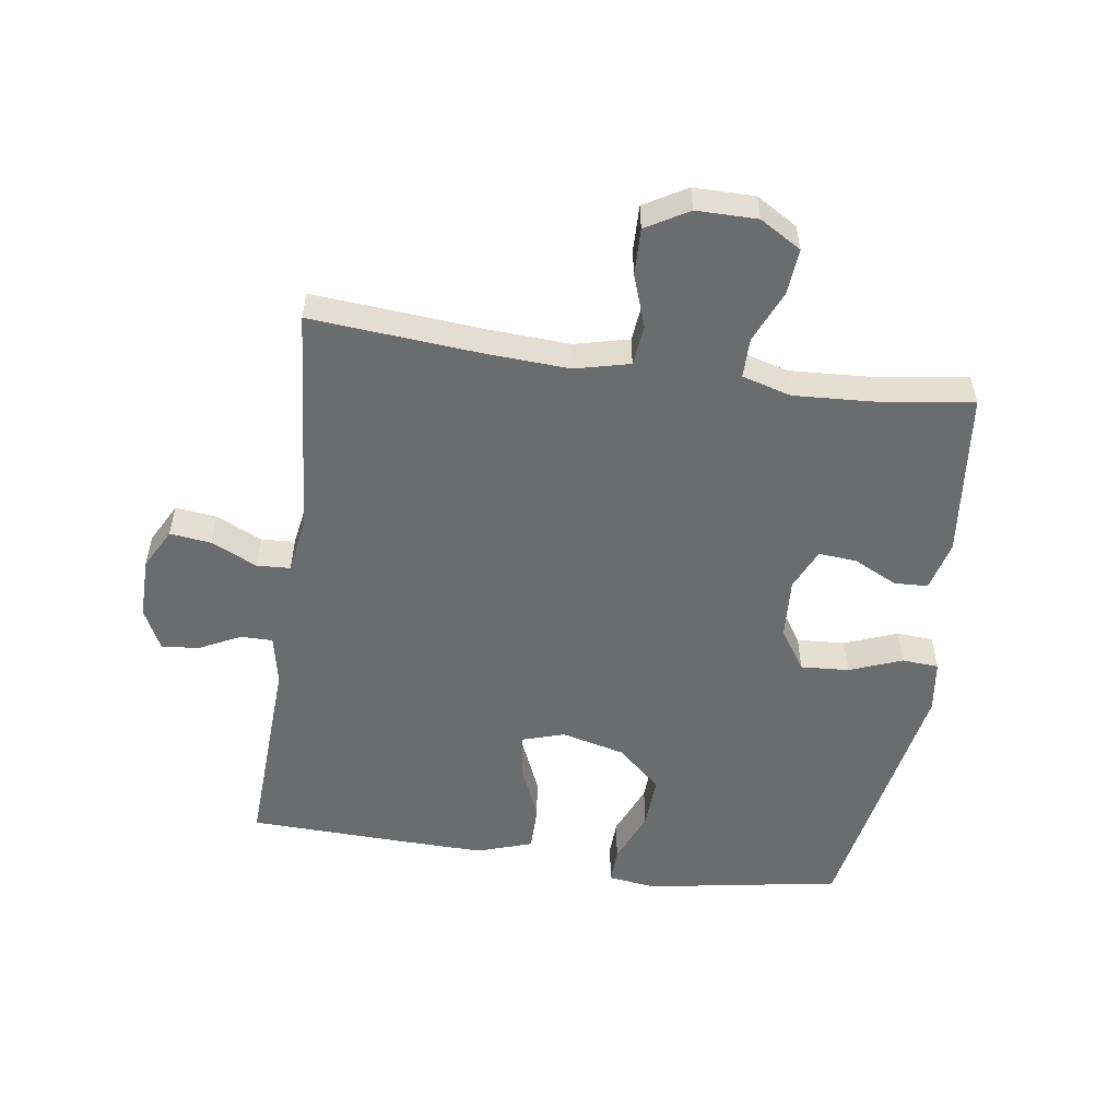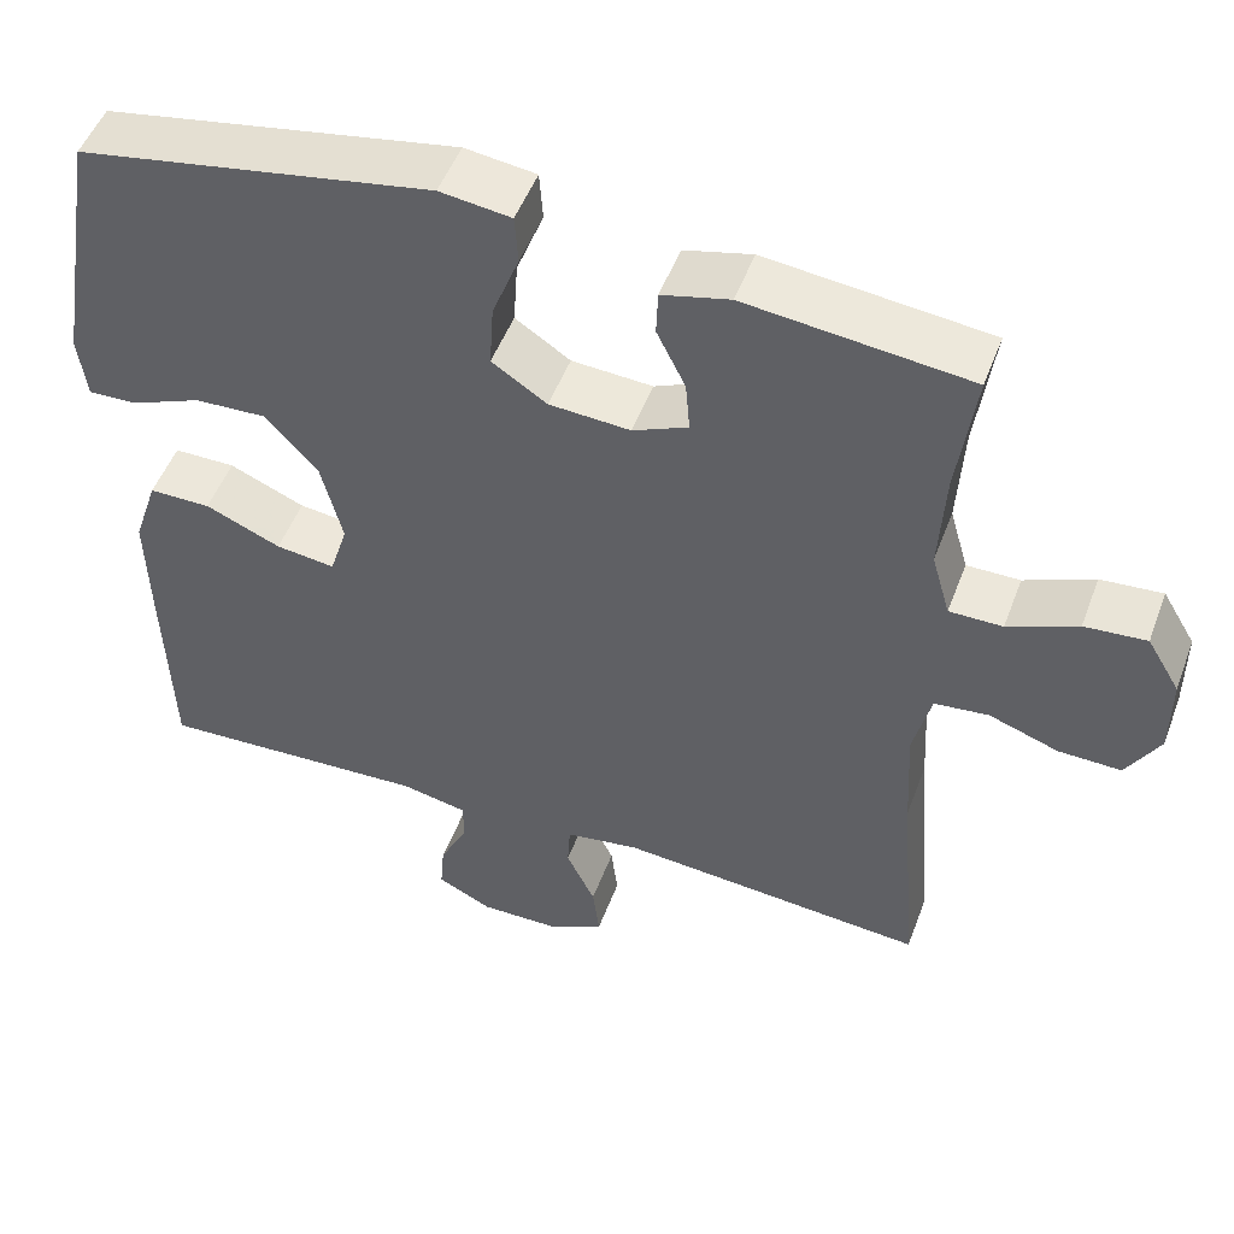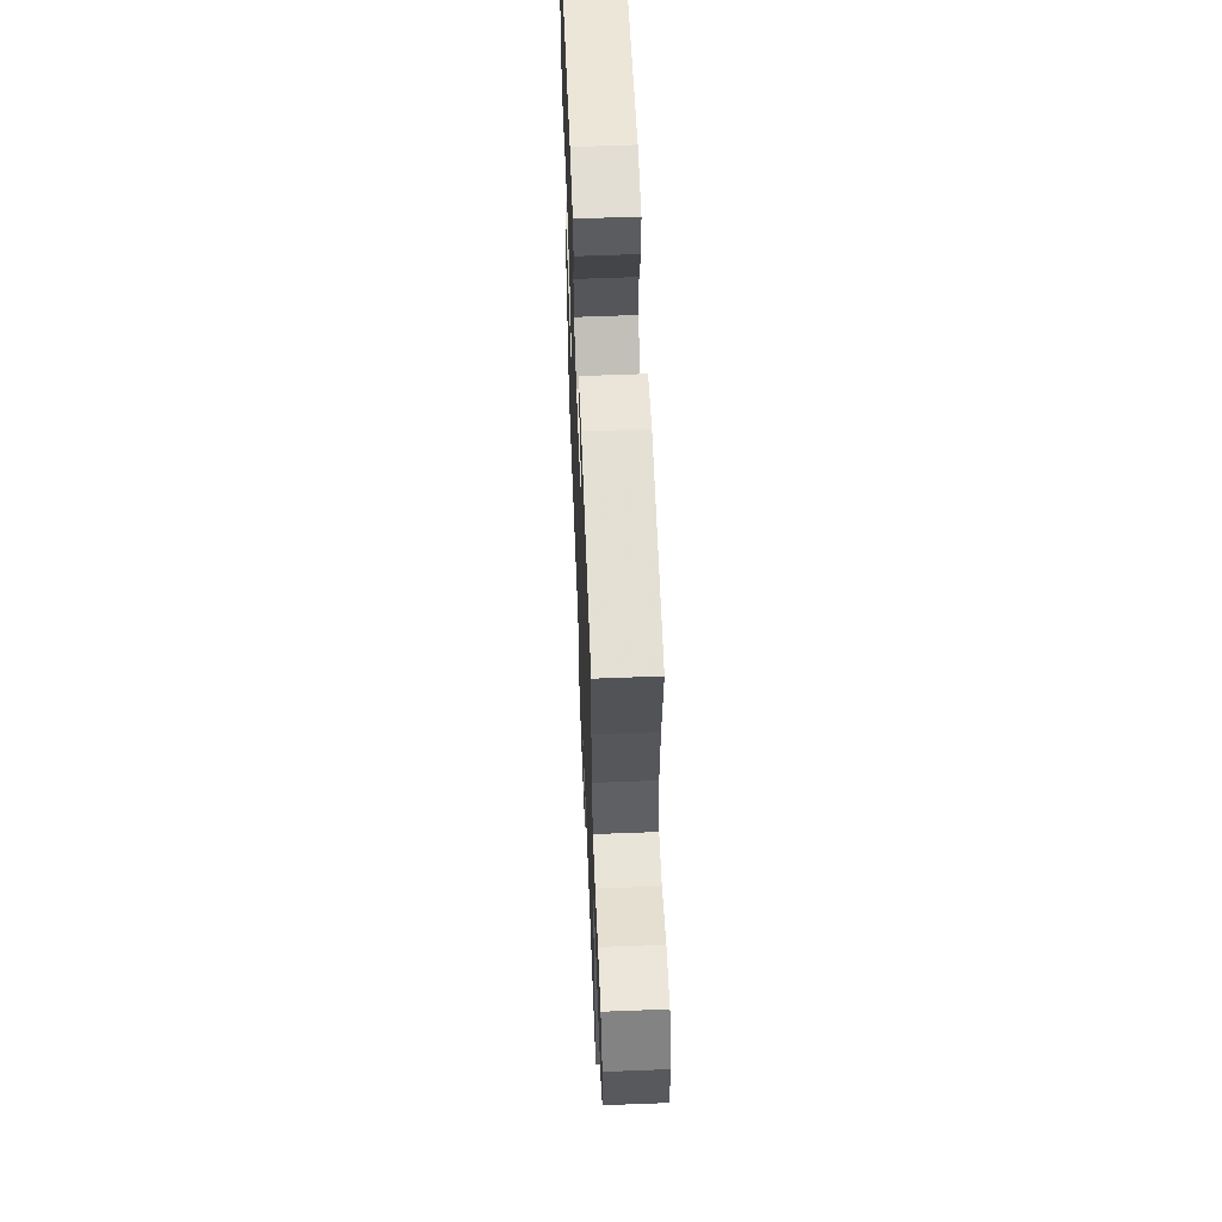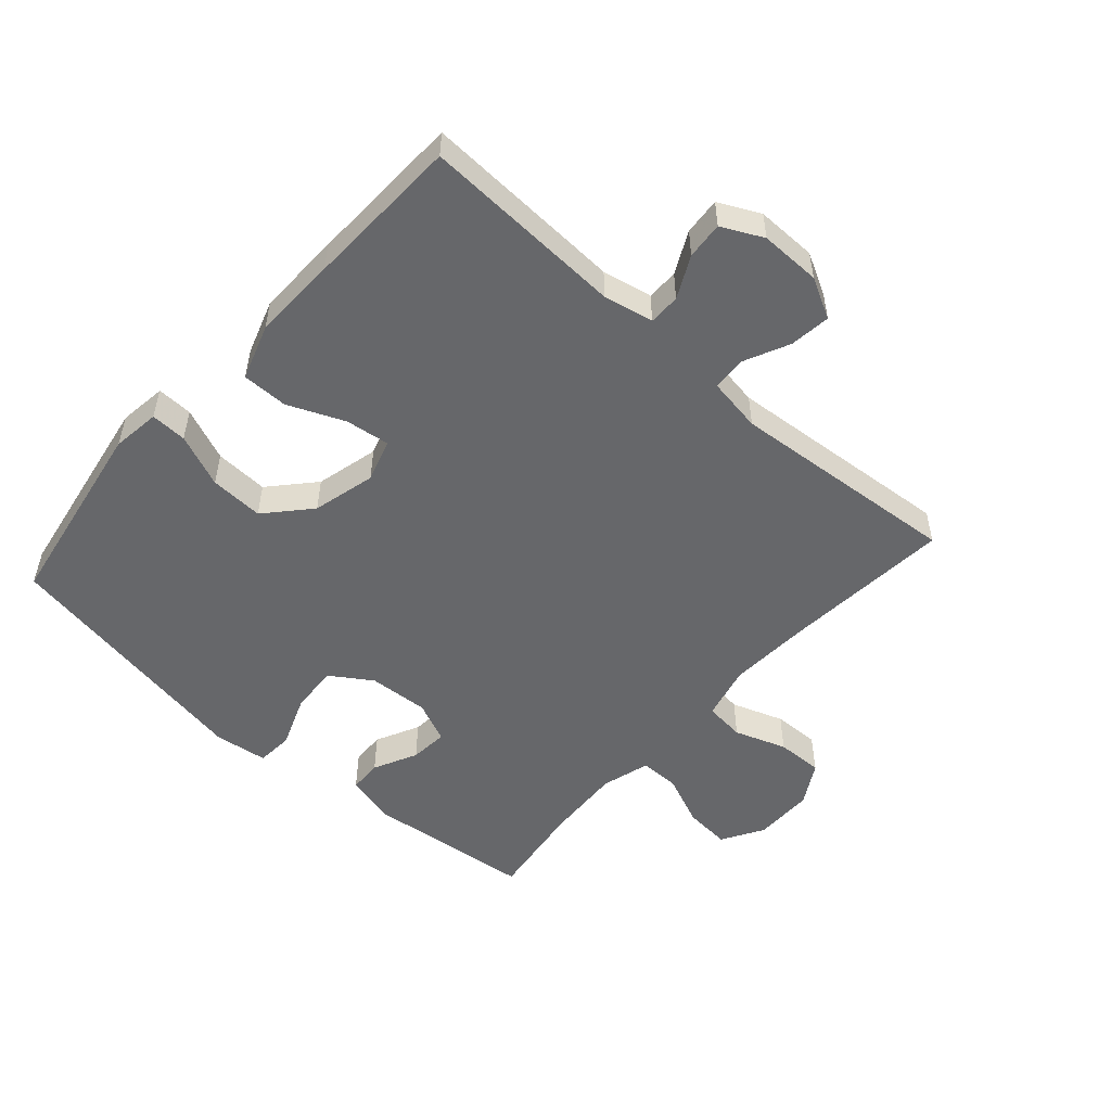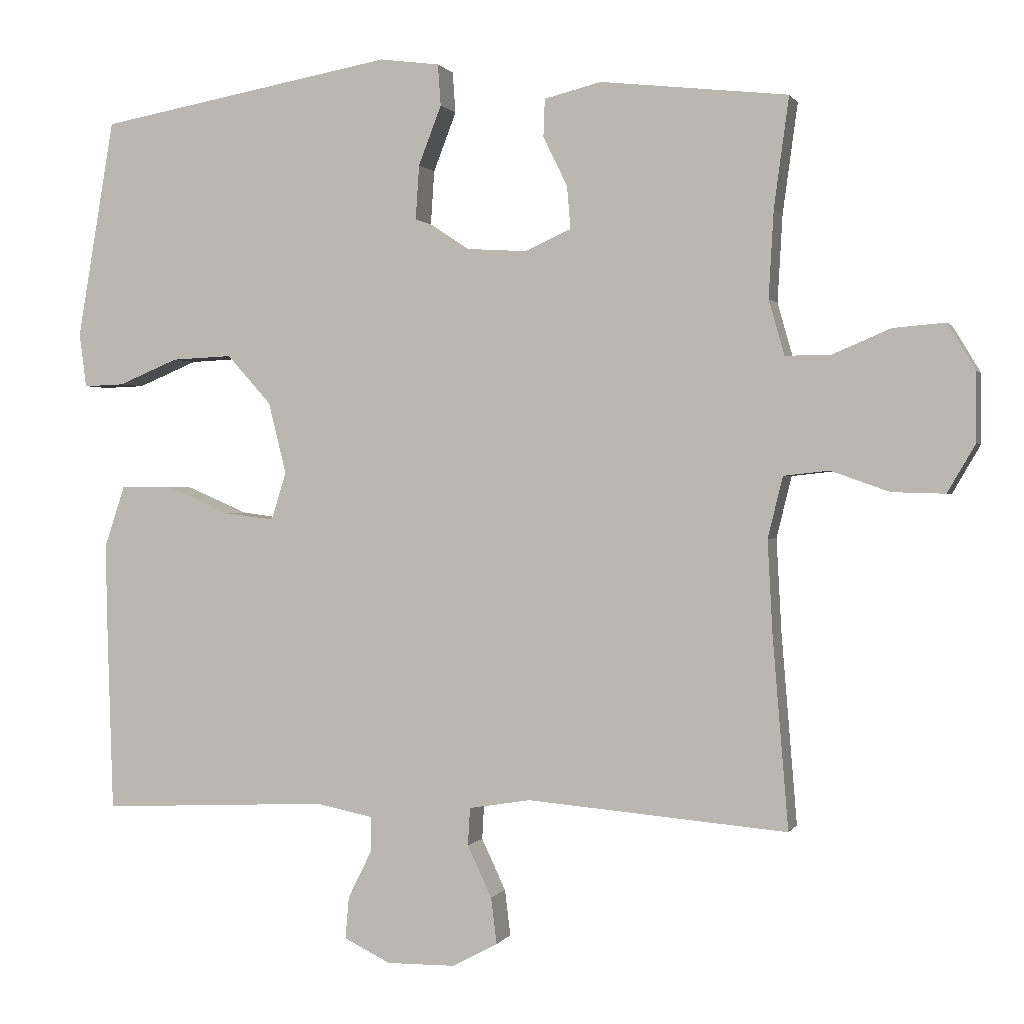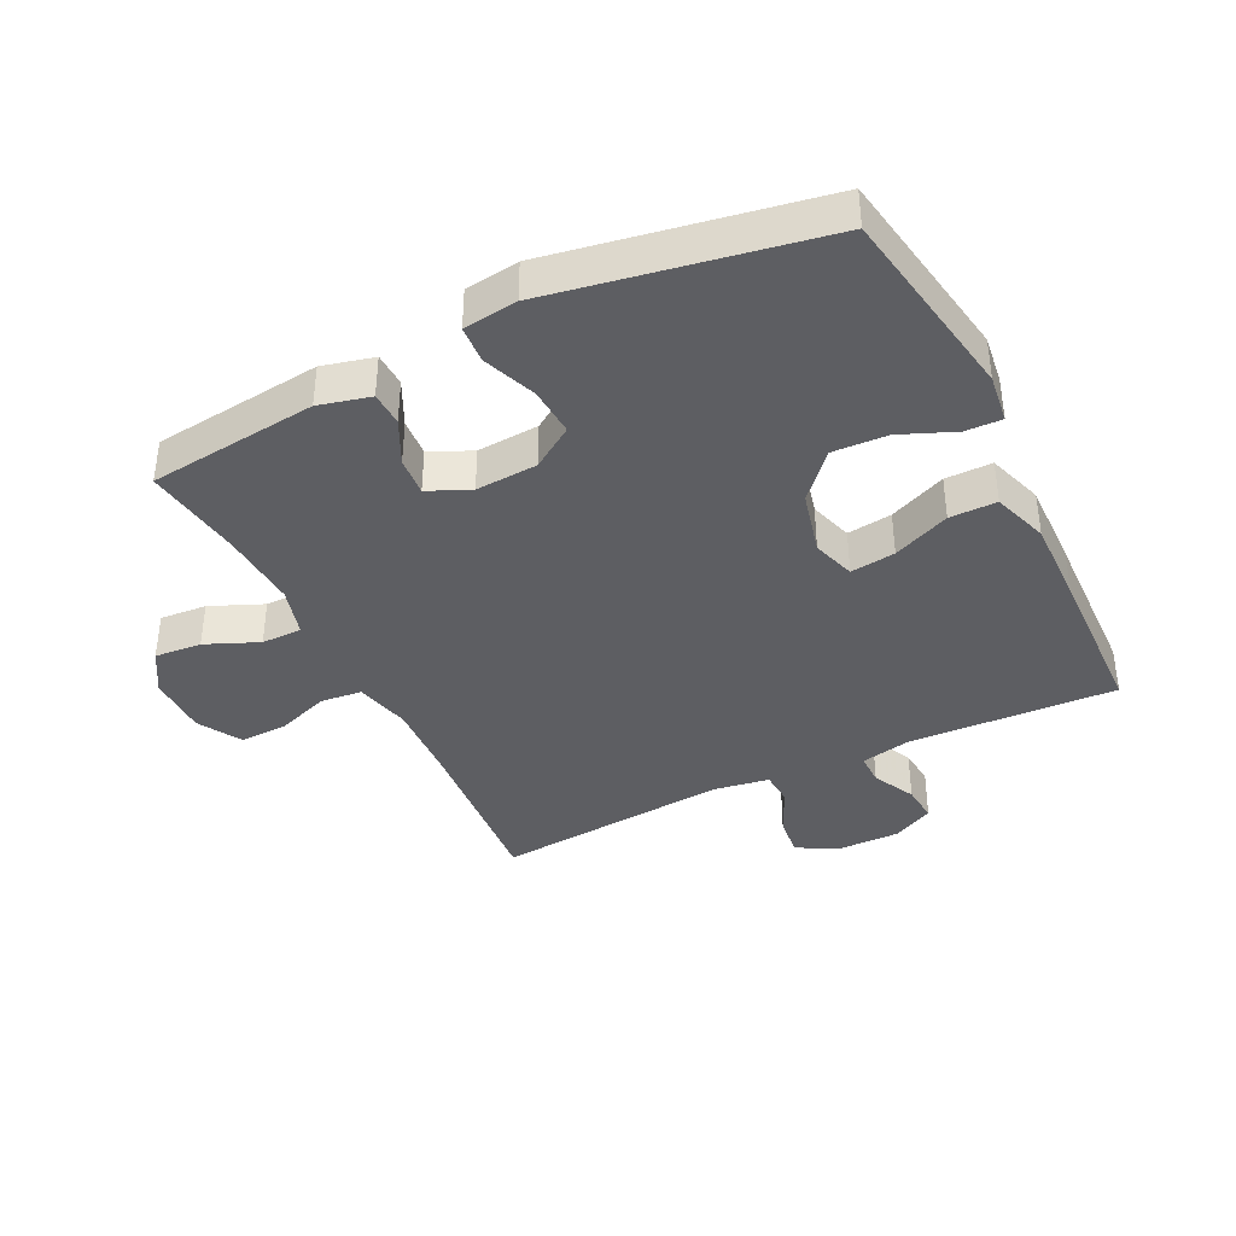
<metadata>
{"format":"obj","ext":"obj","renderer":"f3d","projection":"perspective","resolution":1024,"background":"white","views":[{"elev":-53.6,"azim":-98.3,"up":"+Y"},{"elev":50.3,"azim":-159.8,"up":"+Z"},{"elev":60.0,"azim":-92.3,"up":"+Z"},{"elev":-52.2,"azim":138.3,"up":"+Y"},{"elev":0.6,"azim":-164.0,"up":"+Z"},{"elev":-38.8,"azim":26.3,"up":"+Y"}]}
</metadata>
<code>
v 0.5 0.07 -0.5
v 0.179 0.07 -0.485
v 0.1 0.07 -0.501
v 0.1 0.07 -0.551
v 0.133 0.07 -0.617
v 0.138 0.07 -0.676
v 0.073 0.07 -0.708
v -0.023 0.07 -0.707
v -0.087 0.07 -0.673
v -0.079 0.07 -0.608
v -0.045 0.07 -0.536
v -0.048 0.07 -0.483
v -0.135 0.07 -0.469
v -0.5 0.07 -0.5
v -0.478 0.07 -0.232
v -0.471 0.07 -0.102
v -0.492 0.07 -0.016
v -0.556 0.07 -0.009
v -0.638 0.07 -0.038
v -0.712 0.07 -0.04
v -0.751 0.07 0.027
v -0.751 0.07 0.123
v -0.712 0.07 0.188
v -0.639 0.07 0.182
v -0.557 0.07 0.147
v -0.494 0.07 0.147
v -0.472 0.07 0.224
v -0.479 0.07 0.346
v -0.5 0.07 0.5
v -0.237 0.07 0.529
v -0.157 0.07 0.509
v -0.155 0.07 0.456
v -0.189 0.07 0.387
v -0.194 0.07 0.327
v -0.129 0.07 0.298
v -0.033 0.07 0.304
v 0.032 0.07 0.347
v 0.027 0.07 0.423
v -0.005 0.07 0.506
v -0.001 0.07 0.564
v 0.083 0.07 0.575
v 0.5 0.07 0.5
v 0.552 0.07 0.193
v 0.542 0.07 0.117
v 0.485 0.07 0.119
v 0.401 0.07 0.154
v 0.316 0.07 0.158
v 0.254 0.07 0.089
v 0.229 0.07 -0.011
v 0.25 0.07 -0.078
v 0.32 0.07 -0.069
v 0.409 0.07 -0.031
v 0.482 0.07 -0.031
v 0.511 0.07 -0.118
v 0.508 0.07 -0.253
v 0.5 0 -0.5
v 0.179 0 -0.485
v 0.1 0 -0.501
v 0.1 0 -0.551
v 0.133 0 -0.617
v 0.138 0 -0.676
v 0.073 0 -0.708
v -0.023 0 -0.707
v -0.087 0 -0.673
v -0.079 0 -0.608
v -0.045 0 -0.536
v -0.048 0 -0.483
v -0.135 0 -0.469
v -0.5 0 -0.5
v -0.478 0 -0.232
v -0.471 0 -0.102
v -0.492 0 -0.016
v -0.556 0 -0.009
v -0.638 0 -0.038
v -0.712 0 -0.04
v -0.751 0 0.027
v -0.751 0 0.123
v -0.712 0 0.188
v -0.639 0 0.182
v -0.557 0 0.147
v -0.494 0 0.147
v -0.472 0 0.224
v -0.479 0 0.346
v -0.5 0 0.5
v -0.237 0 0.529
v -0.157 0 0.509
v -0.155 0 0.456
v -0.189 0 0.387
v -0.194 0 0.327
v -0.129 0 0.298
v -0.033 0 0.304
v 0.032 0 0.347
v 0.027 0 0.423
v -0.005 0 0.506
v -0.001 0 0.564
v 0.083 0 0.575
v 0.5 0 0.5
v 0.552 0 0.193
v 0.542 0 0.117
v 0.485 0 0.119
v 0.401 0 0.154
v 0.316 0 0.158
v 0.254 0 0.089
v 0.229 0 -0.011
v 0.25 0 -0.078
v 0.32 0 -0.069
v 0.409 0 -0.031
v 0.482 0 -0.031
v 0.511 0 -0.118
v 0.508 0 -0.253
f 54 55 1 2
f 51 52 53 54
f 50 51 54 2
f 49 50 2 3
f 48 49 3
f 43 44 45 46
f 43 46 47
f 42 43 47
f 41 42 47 48
f 38 39 40 41
f 37 38 41 48
f 30 31 32 33
f 28 29 30 33
f 27 28 33 34
f 26 27 34 35
f 22 23 24 25
f 22 25 26
f 21 22 26
f 18 19 20 21
f 17 18 21 26
f 16 17 26 35
f 13 14 15
f 12 13 15 16
f 8 9 10 11
f 8 11 12
f 7 8 12
f 4 5 6 7
f 3 4 7 12
f 36 37 48 3
f 16 35 36
f 3 12 16 36
f 57 56 110 109
f 109 108 107 106
f 57 109 106 105
f 58 57 105 104
f 58 104 103
f 101 100 99 98
f 102 101 98
f 102 98 97
f 103 102 97 96
f 96 95 94 93
f 103 96 93 92
f 88 87 86 85
f 88 85 84 83
f 89 88 83 82
f 90 89 82 81
f 80 79 78 77
f 81 80 77
f 81 77 76
f 76 75 74 73
f 81 76 73 72
f 90 81 72 71
f 70 69 68
f 71 70 68 67
f 66 65 64 63
f 67 66 63
f 67 63 62
f 62 61 60 59
f 67 62 59 58
f 58 103 92 91
f 91 90 71
f 91 71 67 58
f 1 56 57 2
f 2 57 58 3
f 3 58 59 4
f 4 59 60 5
f 5 60 61 6
f 6 61 62 7
f 7 62 63 8
f 8 63 64 9
f 9 64 65 10
f 10 65 66 11
f 11 66 67 12
f 12 67 68 13
f 13 68 69 14
f 14 69 70 15
f 15 70 71 16
f 16 71 72 17
f 17 72 73 18
f 18 73 74 19
f 19 74 75 20
f 20 75 76 21
f 21 76 77 22
f 22 77 78 23
f 23 78 79 24
f 24 79 80 25
f 25 80 81 26
f 26 81 82 27
f 27 82 83 28
f 28 83 84 29
f 29 84 85 30
f 30 85 86 31
f 31 86 87 32
f 32 87 88 33
f 33 88 89 34
f 34 89 90 35
f 35 90 91 36
f 36 91 92 37
f 37 92 93 38
f 38 93 94 39
f 39 94 95 40
f 40 95 96 41
f 41 96 97 42
f 42 97 98 43
f 43 98 99 44
f 44 99 100 45
f 45 100 101 46
f 46 101 102 47
f 47 102 103 48
f 48 103 104 49
f 49 104 105 50
f 50 105 106 51
f 51 106 107 52
f 52 107 108 53
f 53 108 109 54
f 54 109 110 55
f 55 110 56 1

</code>
